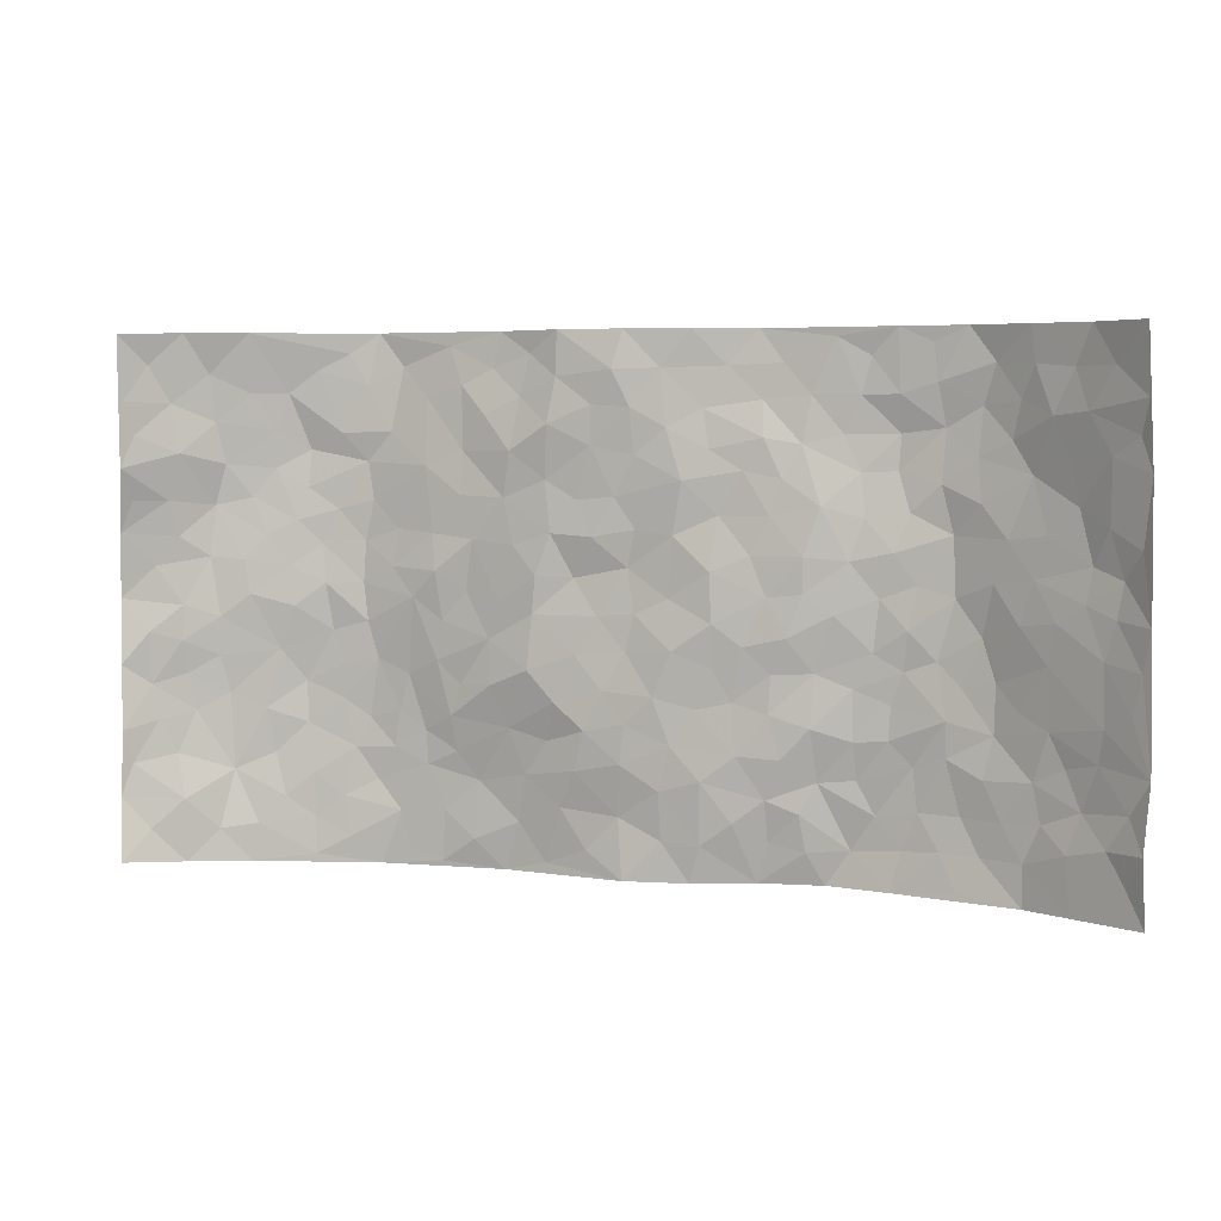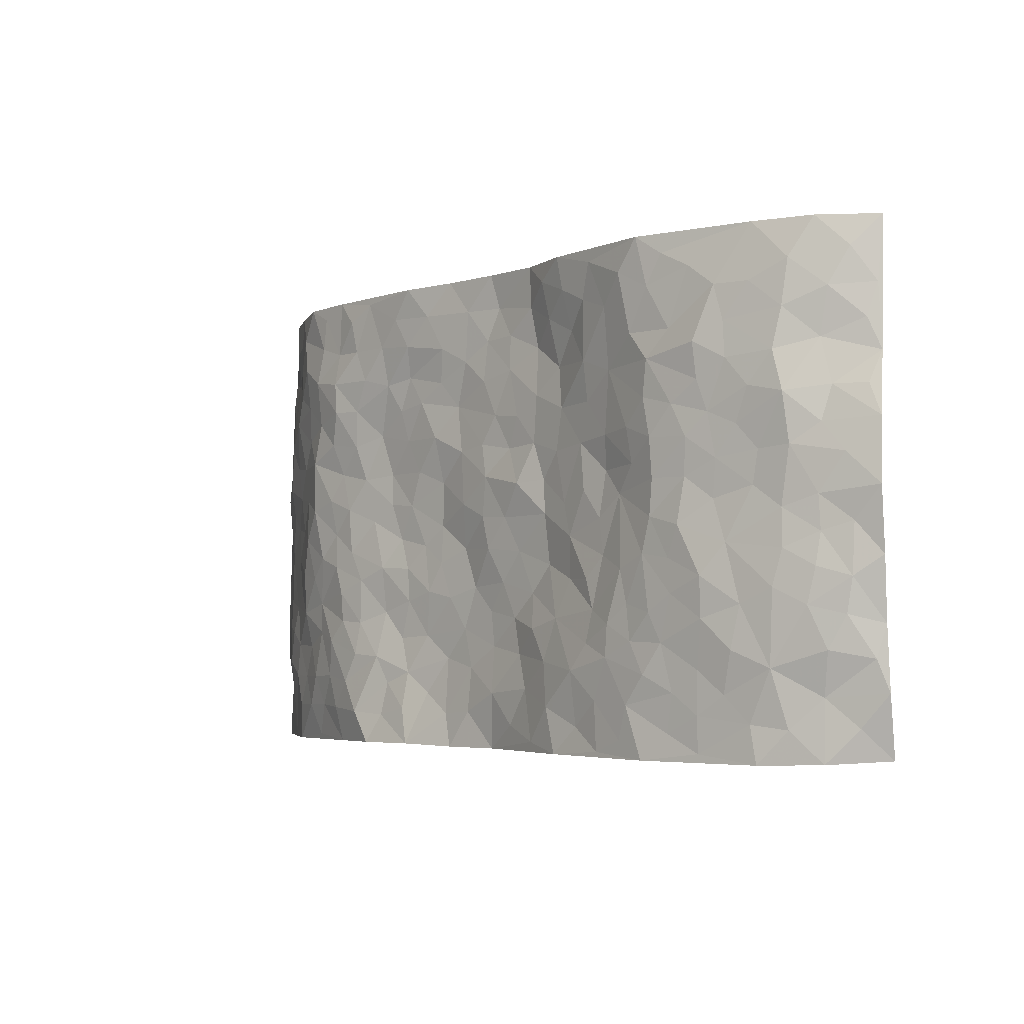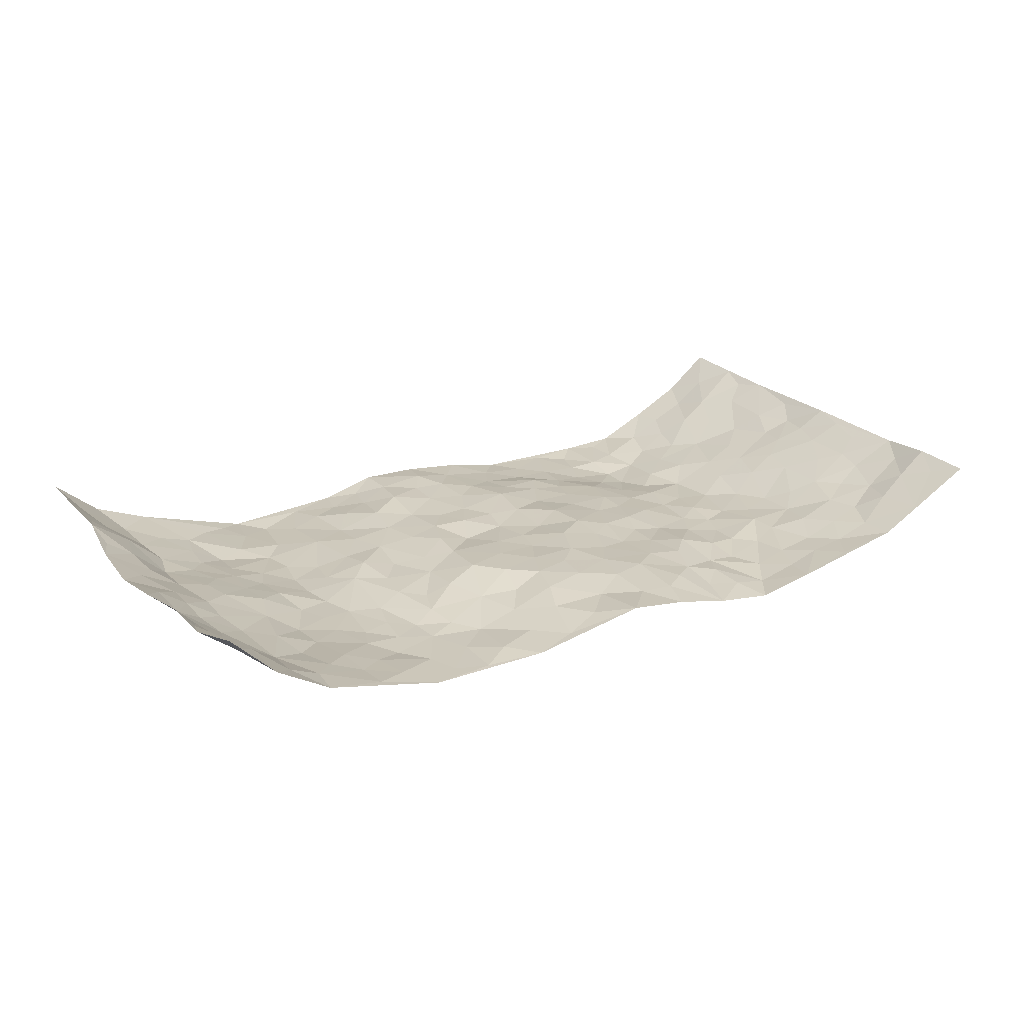
<metadata>
{"format":"obj","ext":"obj","renderer":"f3d","projection":"perspective","resolution":1024,"background":"white","views":[{"elev":4.7,"azim":18.4,"up":"+Y"},{"elev":-4.0,"azim":-130.0,"up":"+Y"},{"elev":22.3,"azim":-32.1,"up":"+Z"}]}
</metadata>
<code>
v -0.9285 0.01062 0.1632
v -0.9314 0.9944 0.1458
v 0.9424 0.0009046 0.129
v 0.9331 0.9976 0.1437
v -0.7904 0.3922 0.02487
v -0.9541 0.5012 0.1055
v -0.8477 0.3581 0.04911
v 0.0005827 0.003402 0.000144
v -0.9393 0.2552 0.133
v -0.903 0.3395 0.08452
v -0.7314 -0.0002403 0.01511
v -0.9431 0.1313 0.1358
v -0.7089 0.2916 -0.001126
v -0.8394 0.003092 0.07698
v -0.8335 0.2883 0.04142
v -0.4889 0.0006823 -0.04148
v -0.9257 0.1924 0.1198
v -0.2913 0.1675 -0.04212
v -0.7737 0.3212 0.01528
v -0.8413 0.1226 0.07698
v -0.8936 0.06808 0.113
v -0.7862 0.06387 0.04174
v -0.6709 0.1254 -0.004526
v -0.7204 0.07306 0.011
v -0.8606 0.2078 0.06473
v -0.8909 0.2718 0.08217
v -0.7673 0.1753 0.01534
v -0.6926 0.208 -0.009258
v -0.8494 0.4882 0.05657
v -0.9487 0.3776 0.1184
v -0.7231 0.9969 0.02267
v -0.5367 0.2212 -0.03421
v 0.2601 0.16 -0.02375
v -0.9325 0.7459 0.1385
v -0.3675 0.3917 -0.02371
v -0.7768 0.7531 0.01707
v -0.7917 0.8313 0.02684
v -0.582 0.4416 -0.03427
v -0.5999 0.6049 -0.02933
v -0.4877 0.9963 -0.04767
v -0.922 0.6859 0.1131
v -0.6588 0.5619 -0.009784
v -0.3902 0.7519 -0.02819
v -0.5097 0.2788 -0.03981
v -0.4593 0.2244 -0.04052
v -0.4951 0.1612 -0.04172
v -0.448 0.6347 -0.03638
v -0.3674 0.5581 -0.01442
v 0.1674 0.4748 0.0007729
v -0.3327 0.2209 -0.03768
v -0.2106 0.609 -0.005075
v -0.3753 0.6273 -0.02372
v -0.2995 0.05788 -0.03533
v -0.6268 0.7099 -0.02614
v -0.394 0.1938 -0.04359
v -0.8547 0.6178 0.06056
v -0.03762 0.3484 -0.001358
v 0.05806 0.3406 0.002888
v 0.3004 0.452 -0.01044
v -0.09573 0.5507 -0.01438
v -0.1651 0.5545 3.907e-05
v 0.09309 0.6303 -0.008152
v -0.6344 0.3449 -0.02905
v -0.7427 0.5738 0.01476
v -0.9122 0.8069 0.1209
v -0.5586 0.1282 -0.02647
v -0.3652 0.01211 -0.04127
v -0.7872 0.4657 0.02746
v -0.6164 0.1709 -0.01746
v -0.6117 0.01668 -0.01279
v -0.2413 0.00285 -0.04205
v -0.614 0.08686 -0.01634
v -0.5444 0.0521 -0.02548
v -0.4297 0.03672 -0.0419
v -0.4498 0.1033 -0.04316
v -0.8673 0.6853 0.07655
v -0.9262 0.8703 0.1363
v -0.7304 0.5087 0.01365
v 0.0006633 0.9984 -0.003389
v -0.7988 0.6755 0.0187
v -0.5625 0.3136 -0.03438
v -0.5127 0.4597 -0.03794
v 0.006855 0.5712 -0.01311
v -0.04916 0.4827 -0.006885
v 0.004141 0.4199 -0.00768
v -0.1233 0.1295 -0.01529
v -0.5692 0.669 -0.03601
v -0.8949 0.5627 0.07822
v -0.7291 0.691 0.001805
v -0.4486 0.2962 -0.0386
v -0.6319 0.2658 -0.02444
v -0.5009 0.6868 -0.04277
v -0.1729 0.4836 -0.003741
v -0.2621 0.4346 -0.0163
v -0.6455 0.6486 -0.01696
v -0.009923 0.1187 -0.009392
v -0.4156 0.5086 -0.0238
v -0.3433 0.2874 -0.03008
v -0.2404 0.5021 -0.01117
v -0.1814 0.381 0.001693
v -0.9475 0.625 0.1156
v -0.7015 0.6226 0.0002046
v -0.8059 0.5792 0.02868
v -0.3605 0.1099 -0.04182
v -0.5214 0.5316 -0.0396
v -0.6806 0.4051 -0.008261
v -0.1303 0.324 0.0005642
v -0.1478 0.2508 -0.01662
v -0.5178 0.61 -0.04289
v 0.1099 0.7288 -0.003872
v -0.002992 0.2157 0.0031
v -0.0726 0.2738 0.001057
v 0.005341 0.2892 0.003001
v -0.4292 0.363 -0.03638
v -0.1946 0.1851 -0.02724
v -0.6503 0.487 -0.007728
v -0.5572 0.38 -0.03428
v -0.4925 0.3904 -0.03876
v -0.3076 0.5228 -0.0195
v -0.2596 0.349 -0.01213
v -0.3553 0.4655 -0.02135
v -0.2254 0.2714 -0.02175
v -0.09064 0.4112 -0.001747
v -0.5935 0.5306 -0.02543
v -0.09201 0.1995 -0.003109
v -0.2103 0.09497 -0.03551
v -0.3981 0.2577 -0.04248
v -0.9039 0.4388 0.08999
v -0.8521 0.4209 0.05889
v 0.0932 0.4239 0.003653
v 0.2096 0.2395 -0.008045
v 0.08414 0.517 -0.009899
v 0.02037 0.4881 -0.009149
v 0.1672 0.3942 -0.004746
v 0.7787 0.4963 0.04094
v 0.222 0.4348 -0.005461
v 0.2675 0.315 -0.01498
v 0.1622 0.5682 -0.002764
v 0.1233 0.9978 -0.01661
v -0.2929 0.6179 -0.01386
v 0.4256 0.8799 -0.04696
v 0.491 0.9984 -0.0428
v -0.2153 0.7799 -0.001497
v -0.05793 0.8636 0.001477
v -0.3217 0.3476 -0.0263
v -0.4591 0.5642 -0.03259
v -0.07276 0.05416 -0.01222
v -0.1554 0.02342 -0.02793
v 0.1233 0.003448 -0.01623
v 0.01425 0.8596 -0.0006771
v -0.01654 0.699 -0.006069
v 0.4205 0.1996 -0.05071
v 0.3427 0.2917 -0.0221
v 0.5951 0.527 -0.0421
v 0.5278 0.5479 -0.04331
v 0.4539 0.138 -0.05371
v 0.5224 0.2296 -0.04493
v 0.415 0.3634 -0.03877
v 0.02309 0.6403 -0.008539
v -0.05902 0.6261 -0.002114
v -0.1471 0.7286 -0.003919
v -0.08667 0.6919 -0.005517
v -0.06018 0.7905 -0.0013
v -0.1365 0.6317 -0.00154
v 0.02144 0.774 -0.005489
v 0.2439 0.9971 -0.04029
v -0.01774 0.9264 0.005377
v -0.2689 0.8454 -0.01553
v -0.1978 0.8785 -0.01328
v -0.3147 0.7793 -0.02593
v -0.242 0.9968 -0.03157
v -0.2285 0.6946 -0.007324
v -0.3177 0.6985 -0.01827
v -0.1405 0.8287 0.007052
v -0.1226 0.9979 -0.000452
v 0.2193 0.7463 -0.0196
v 0.175 0.6673 -0.01673
v 0.33 0.596 -0.01401
v 0.2634 0.5236 -0.01134
v 0.2685 0.6666 -0.01751
v 0.4263 0.7446 -0.04507
v 0.359 0.6846 -0.02215
v 0.2878 0.7338 -0.02301
v 0.06863 0.9287 -0.01077
v 0.07956 0.8227 -0.008287
v 0.1455 0.8571 -0.0207
v 0.2502 0.8721 -0.03562
v 0.3226 0.7934 -0.03391
v 0.2342 0.5961 -0.0127
v -0.8607 0.8657 0.07413
v -0.6791 0.816 -0.009195
v -0.8439 0.7734 0.07268
v -0.8365 0.9968 0.06802
v -0.8919 0.9372 0.1018
v -0.8 0.921 0.03602
v -0.7271 0.8849 0.008956
v -0.6018 0.9281 -0.02172
v -0.6588 0.8853 -0.01184
v -0.6857 0.7454 -0.01119
v -0.5596 0.8123 -0.03174
v -0.6227 0.7805 -0.03257
v -0.5095 0.8988 -0.04033
v -0.3898 0.8761 -0.03889
v -0.5424 0.9584 -0.03385
v -0.464 0.8138 -0.04201
v -0.4407 0.9341 -0.04974
v -0.3432 0.9709 -0.03837
v -0.512 0.7589 -0.04454
v -0.3187 0.8998 -0.03125
v -0.2561 0.9287 -0.02966
v 0.1571 0.7847 -0.01423
v 0.2559 0.8046 -0.02266
v 0.1878 0.9322 -0.02967
v 0.3941 0.812 -0.04619
v 0.3377 0.8802 -0.04076
v 0.3818 0.9819 -0.043
v 0.2883 0.9365 -0.04076
v 0.4427 0.9479 -0.04884
v 0.3832 0.4942 -0.02505
v 0.3286 0.5297 -0.01592
v 0.4866 0.6052 -0.03732
v 0.4341 0.6651 -0.0405
v 0.4082 0.5891 -0.03072
v 0.3515 0.1937 -0.04194
v 0.4822 0.3367 -0.04598
v 0.4617 0.5237 -0.0395
v 0.3478 0.3897 -0.0293
v -0.1241 0.914 0.001685
v -0.1812 0.9565 -0.01863
v 0.32 0.1361 -0.03492
v 0.6049 0.01624 -0.01349
v 0.2017 0.3348 -0.01141
v 0.2727 0.3862 -0.01522
v 0.5821 0.2491 -0.02963
v 0.7266 0.9978 0.01342
v 0.9473 0.2494 0.1234
v 0.4944 0.8126 -0.05783
v 0.7119 0.4873 0.009277
v 0.4903 0.7469 -0.05736
v 0.9447 0.4988 0.1293
v 0.6682 0.2943 -0.01569
v 0.5119 0.4695 -0.03849
v 0.7673 0.3107 0.03092
v 0.564 0.4169 -0.04065
v 0.4842 0.005117 -0.03803
v 0.09042 0.253 0.0003934
v 0.5025 0.07936 -0.04502
v 0.1349 0.3201 -0.005192
v 0.4164 0.2691 -0.03984
v 0.8558 0.2642 0.06977
v 0.6442 0.4626 -0.02797
v 0.5737 0.08399 -0.02726
v 0.4508 0.4277 -0.03969
v 0.6091 0.3727 -0.03172
v 0.2879 0.2344 -0.01787
v 0.4784 0.2737 -0.04403
v 0.2628 0.08242 -0.03779
v 0.3633 0.006249 -0.06112
v 0.2423 0.006617 -0.04471
v 0.2023 0.1162 -0.01426
v 0.06863 0.1705 -0.000256
v 0.1462 0.1907 -0.001051
v 0.61 0.1488 -0.02687
v 0.7653 0.4225 0.03341
v 0.7402 0.2213 0.01774
v 0.646 0.08155 -0.01413
v 0.6701 0.385 -0.01844
v 0.713 0.3393 0.005094
v 0.8649 0.3251 0.07944
v 0.7382 0.5672 0.01819
v 0.6854 0.1462 0.0005531
v 0.7546 0.15 0.02089
v 0.8231 0.3667 0.06056
v 0.9141 0.3483 0.1082
v 0.8644 0.4374 0.0818
v 0.5821 0.3145 -0.02976
v 0.8023 0.1061 0.05297
v 0.3308 0.0667 -0.04449
v 0.4087 0.07235 -0.06097
v 0.07186 0.07876 -0.007633
v 0.1438 0.07348 -0.01055
v 0.9429 0.7485 0.1302
v 0.7234 0.07951 0.01137
v 0.6507 0.2168 -0.009881
v 0.9302 0.4236 0.1184
v 0.8843 0.5079 0.08956
v 0.7976 0.2502 0.03837
v 0.5312 0.1502 -0.04166
v 0.7246 0.001896 0.01412
v 0.5047 0.396 -0.04424
v 0.909 0.06331 0.1089
v 0.9376 0.1256 0.136
v 0.8266 0.1797 0.05073
v 0.8726 0.124 0.08819
v 0.8095 0.009119 0.05865
v 0.911 0.187 0.1023
v 0.6646 0.5561 -0.01301
v 0.6892 0.6328 -0.003749
v 0.5898 0.6369 -0.04644
v 0.8159 0.6906 0.04519
v 0.634 0.7716 -0.0307
v 0.9276 0.6236 0.1154
v 0.7603 0.6413 0.02459
v 0.8415 0.5937 0.0594
v 0.732 0.7433 0.003119
v 0.8302 0.5294 0.06186
v 0.8958 0.5726 0.08889
v 0.8707 0.6579 0.08295
v 0.6405 0.6928 -0.02261
v 0.5683 0.7247 -0.04394
v 0.5125 0.6749 -0.04892
v 0.8311 0.851 0.0727
v 0.7099 0.8707 -0.002332
v 0.7991 0.7758 0.0452
v 0.8732 0.7769 0.08855
v 0.7677 0.8432 0.03553
v 0.9357 0.8731 0.1352
v 0.6944 0.8022 -0.01166
v 0.9217 0.8104 0.1181
v 0.7348 0.9309 0.01442
v 0.8356 0.9971 0.06903
v 0.6143 0.9986 -0.03756
v 0.8058 0.9246 0.05024
v 0.8778 0.9269 0.09883
v 0.6638 0.9345 -0.0245
v 0.5601 0.9017 -0.04385
v 0.4944 0.8812 -0.04494
v 0.5529 0.9698 -0.0424
v 0.5742 0.8223 -0.05085
v 0.6406 0.8607 -0.0362
f 29 6 128
f 12 21 20
f 26 10 9
f 55 45 46
f 27 19 15
f 26 9 17
f 101 6 88
f 12 1 21
f 7 15 19
f 125 86 96
f 84 123 85
f 129 29 128
f 25 27 15
f 12 20 17
f 73 75 66
f 22 14 11
f 26 17 25
f 9 12 17
f 25 15 26
f 5 129 7
f 52 146 48
f 55 18 50
f 7 19 5
f 20 27 25
f 124 82 105
f 41 76 34
f 20 14 22
f 14 20 21
f 14 21 1
f 24 22 11
f 24 27 22
f 72 66 69
f 69 32 91
f 70 24 11
f 24 23 27
f 17 20 25
f 27 20 22
f 10 15 7
f 10 26 15
f 23 28 27
f 27 13 19
f 28 23 69
f 13 27 28
f 119 121 94
f 10 7 129
f 6 30 128
f 9 10 30
f 36 192 80
f 80 102 89
f 118 81 44
f 64 103 78
f 115 126 86
f 45 32 46
f 91 63 13
f 129 68 29
f 95 87 54
f 95 54 199
f 202 40 204
f 82 97 105
f 29 88 6
f 18 55 104
f 148 126 71
f 38 82 124
f 50 18 122
f 117 82 38
f 5 19 106
f 82 117 118
f 80 64 102
f 127 45 55
f 194 77 190
f 98 35 114
f 39 124 105
f 127 50 98
f 106 19 13
f 66 75 46
f 39 95 42
f 63 117 38
f 95 89 102
f 101 56 76
f 51 140 99
f 18 53 126
f 62 83 132
f 45 127 90
f 112 113 57
f 103 29 68
f 130 85 58
f 109 39 105
f 35 94 121
f 113 246 58
f 151 165 163
f 120 100 94
f 114 127 98
f 192 190 65
f 95 39 87
f 36 191 37
f 67 104 74
f 56 101 88
f 13 63 106
f 192 34 76
f 268 241 243
f 108 115 125
f 93 84 60
f 133 84 85
f 156 288 157
f 101 76 41
f 80 103 64
f 105 97 146
f 99 61 51
f 92 109 47
f 125 96 111
f 158 227 153
f 75 104 55
f 69 66 32
f 81 91 32
f 106 78 68
f 42 64 78
f 77 34 65
f 24 70 72
f 75 73 16
f 16 71 67
f 2 34 77
f 13 28 91
f 103 56 88
f 56 80 76
f 72 69 23
f 11 16 70
f 16 73 70
f 16 67 74
f 115 18 126
f 24 72 23
f 73 72 70
f 16 74 75
f 72 73 66
f 32 45 44
f 84 83 60
f 66 46 32
f 78 106 116
f 117 63 81
f 67 53 104
f 103 68 78
f 69 91 28
f 36 80 89
f 106 38 116
f 106 68 5
f 81 118 117
f 62 132 138
f 32 44 81
f 53 67 71
f 57 58 85
f 123 100 107
f 93 60 61
f 33 230 224
f 8 96 147
f 132 133 130
f 140 48 119
f 93 100 123
f 122 98 50
f 164 60 160
f 53 71 126
f 125 112 108
f 193 194 195
f 75 55 46
f 63 91 81
f 56 103 80
f 196 198 31
f 18 104 53
f 121 48 97
f 38 106 63
f 118 97 82
f 97 35 121
f 51 172 140
f 130 134 49
f 87 39 109
f 288 252 263
f 97 114 35
f 47 43 92
f 57 113 58
f 248 130 58
f 34 101 41
f 114 90 127
f 116 124 42
f 145 94 35
f 118 114 97
f 167 79 175
f 98 145 35
f 85 123 57
f 43 47 52
f 199 36 89
f 42 78 116
f 159 83 62
f 88 29 103
f 74 104 75
f 118 44 90
f 173 140 172
f 42 95 102
f 190 192 37
f 65 190 77
f 89 95 199
f 125 111 112
f 92 87 109
f 18 115 122
f 177 180 176
f 112 57 107
f 109 105 146
f 93 94 100
f 285 286 275
f 96 86 147
f 137 232 131
f 57 123 107
f 87 92 208
f 49 134 136
f 132 130 49
f 161 164 162
f 50 127 55
f 122 108 107
f 122 107 100
f 48 140 52
f 118 90 114
f 99 119 94
f 123 84 93
f 36 37 192
f 48 121 119
f 120 122 100
f 39 42 124
f 38 124 116
f 248 58 246
f 44 45 90
f 98 122 120
f 146 52 47
f 94 93 99
f 168 209 170
f 212 183 188
f 202 197 200
f 42 102 64
f 107 108 112
f 99 93 61
f 8 280 96
f 112 111 113
f 125 115 86
f 115 108 122
f 128 30 10
f 5 68 129
f 10 129 128
f 132 49 138
f 83 84 133
f 130 133 85
f 83 133 132
f 248 134 130
f 156 152 224
f 151 110 165
f 212 186 211
f 153 224 249
f 254 251 244
f 246 261 262
f 225 158 249
f 49 136 179
f 185 184 150
f 214 188 181
f 181 188 182
f 161 163 174
f 143 170 172
f 110 211 185
f 184 79 167
f 174 228 169
f 62 110 159
f 163 150 144
f 210 169 229
f 170 143 168
f 176 211 110
f 98 120 145
f 94 145 120
f 48 146 97
f 109 146 47
f 148 86 126
f 147 86 148
f 71 8 148
f 8 147 148
f 244 276 254
f 232 136 134
f 174 143 161
f 60 83 160
f 163 162 151
f 159 160 83
f 261 281 262
f 259 281 149
f 219 220 59
f 246 113 111
f 33 255 131
f 157 256 152
f 137 255 153
f 230 278 279
f 262 260 33
f 154 155 242
f 131 255 137
f 248 131 232
f 281 280 149
f 259 258 278
f 220 179 59
f 159 151 160
f 162 160 151
f 164 61 60
f 228 174 144
f 144 174 163
f 159 110 151
f 161 172 164
f 186 184 185
f 161 162 163
f 61 164 51
f 160 162 164
f 187 217 213
f 150 163 165
f 205 202 200
f 79 184 139
f 170 43 173
f 174 169 143
f 161 143 172
f 167 144 150
f 176 180 183
f 172 170 173
f 223 226 221
f 185 150 165
f 99 140 119
f 207 206 203
f 172 51 164
f 43 52 173
f 173 52 140
f 167 175 228
f 228 229 169
f 210 168 169
f 177 110 62
f 189 138 179
f 62 138 177
f 136 232 233
f 181 182 222
f 150 184 167
f 178 180 189
f 49 179 138
f 177 138 189
f 180 178 182
f 178 179 220
f 307 308 304
f 222 223 221
f 215 187 188
f 176 183 212
f 187 213 186
f 214 215 188
f 185 211 186
f 237 181 239
f 182 188 183
f 110 185 165
f 216 215 141
f 211 176 212
f 182 183 180
f 176 110 177
f 213 184 186
f 178 189 179
f 177 189 180
f 195 190 37
f 197 198 200
f 195 194 190
f 34 192 65
f 80 192 76
f 37 196 195
f 194 2 77
f 193 2 194
f 196 37 191
f 31 193 195
f 198 196 191
f 31 195 196
f 199 201 191
f 197 204 31
f 198 191 201
f 31 198 197
f 201 199 54
f 36 199 191
f 54 208 201
f 208 43 205
f 208 54 87
f 198 201 200
f 206 205 203
f 43 170 203
f 210 207 209
f 40 202 206
f 31 204 40
f 197 202 204
f 208 205 200
f 43 203 205
f 205 206 202
f 203 209 207
f 171 40 207
f 40 206 207
f 208 200 201
f 43 208 92
f 170 209 203
f 168 143 169
f 207 210 171
f 168 210 209
f 188 187 212
f 212 187 186
f 166 139 213
f 184 213 139
f 237 214 181
f 215 214 141
f 216 141 218
f 213 217 166
f 142 166 216
f 217 216 166
f 187 215 217
f 216 217 215
f 237 141 214
f 142 216 218
f 223 222 182
f 179 136 59
f 223 220 219
f 267 238 251
f 237 327 141
f 223 182 178
f 158 290 253
f 220 223 178
f 59 233 227
f 233 59 136
f 248 246 131
f 153 249 158
f 251 254 267
f 223 219 226
f 111 261 246
f 297 251 238
f 276 256 157
f 167 228 144
f 229 228 175
f 175 171 229
f 229 171 210
f 260 257 33
f 265 271 272
f 266 289 283
f 269 243 250
f 249 224 152
f 266 283 271
f 227 233 137
f 253 227 158
f 325 313 320
f 135 264 275
f 310 329 239
f 270 298 297
f 249 256 225
f 275 273 269
f 311 222 221
f 155 154 299
f 234 276 157
f 310 311 299
f 222 239 181
f 221 226 155
f 266 263 252
f 242 290 244
f 264 273 275
f 273 264 243
f 242 244 154
f 276 290 225
f 288 234 157
f 240 282 302
f 275 286 306
f 225 290 158
f 234 263 284
f 241 254 276
f 233 232 137
f 137 153 227
f 264 135 238
f 244 251 154
f 260 259 257
f 227 253 219
f 33 224 255
f 154 297 299
f 240 302 307
f 297 154 251
f 264 268 243
f 253 226 219
f 271 284 263
f 277 294 293
f 290 242 253
f 241 234 284
f 59 227 219
f 242 155 226
f 252 245 231
f 157 152 156
f 257 230 33
f 152 256 249
f 278 230 257
f 262 33 131
f 224 153 255
f 259 278 257
f 134 248 232
f 230 279 224
f 96 261 111
f 261 96 280
f 280 281 261
f 246 262 131
f 252 247 245
f 268 267 241
f 283 277 272
f 288 247 252
f 275 274 285
f 295 291 294
f 267 268 264
f 263 234 288
f 309 310 299
f 290 276 244
f 283 272 271
f 267 254 241
f 265 243 241
f 236 240 285
f 297 238 270
f 303 305 298
f 241 276 234
f 221 155 299
f 272 277 293
f 250 243 287
f 286 285 240
f 284 271 265
f 271 263 266
f 295 3 291
f 225 256 276
f 241 284 265
f 289 266 231
f 3 292 291
f 321 235 323
f 293 294 296
f 279 278 258
f 245 279 258
f 279 156 224
f 260 281 259
f 280 8 149
f 262 281 260
f 231 266 252
f 267 264 238
f 306 304 270
f 283 289 295
f 243 269 273
f 236 269 250
f 294 292 296
f 274 236 285
f 269 274 275
f 250 287 293
f 245 289 231
f 236 274 269
f 156 279 247
f 242 226 253
f 247 279 245
f 243 265 287
f 288 156 247
f 265 272 293
f 296 292 236
f 293 287 265
f 295 294 277
f 277 283 295
f 236 250 296
f 289 3 295
f 292 294 291
f 293 296 250
f 300 304 308
f 325 320 235
f 329 330 326
f 270 304 303
f 270 303 298
f 309 305 301
f 135 306 270
f 299 297 298
f 298 309 299
f 238 135 270
f 300 314 305
f 303 300 305
f 304 306 307
f 300 303 304
f 282 319 315
f 322 325 235
f 275 306 135
f 307 306 286
f 240 307 286
f 308 307 302
f 302 282 308
f 308 282 315
f 305 309 298
f 310 309 301
f 310 301 329
f 310 239 311
f 222 311 239
f 299 311 221
f 319 312 315
f 312 323 316
f 301 305 318
f 305 314 316
f 300 308 315
f 316 314 312
f 312 314 315
f 315 314 300
f 323 312 324
f 316 313 318
f 282 4 317
f 330 313 325
f 4 321 324
f 235 320 323
f 282 317 319
f 312 319 317
f 326 325 322
f 316 320 313
f 316 318 305
f 142 218 327
f 327 218 141
f 316 323 320
f 324 312 317
f 4 324 317
f 321 323 324
f 318 313 330
f 328 326 322
f 326 327 329
f 329 327 237
f 326 328 327
f 322 142 328
f 327 328 142
f 329 237 239
f 301 318 330
f 326 330 325
f 330 329 301

</code>
